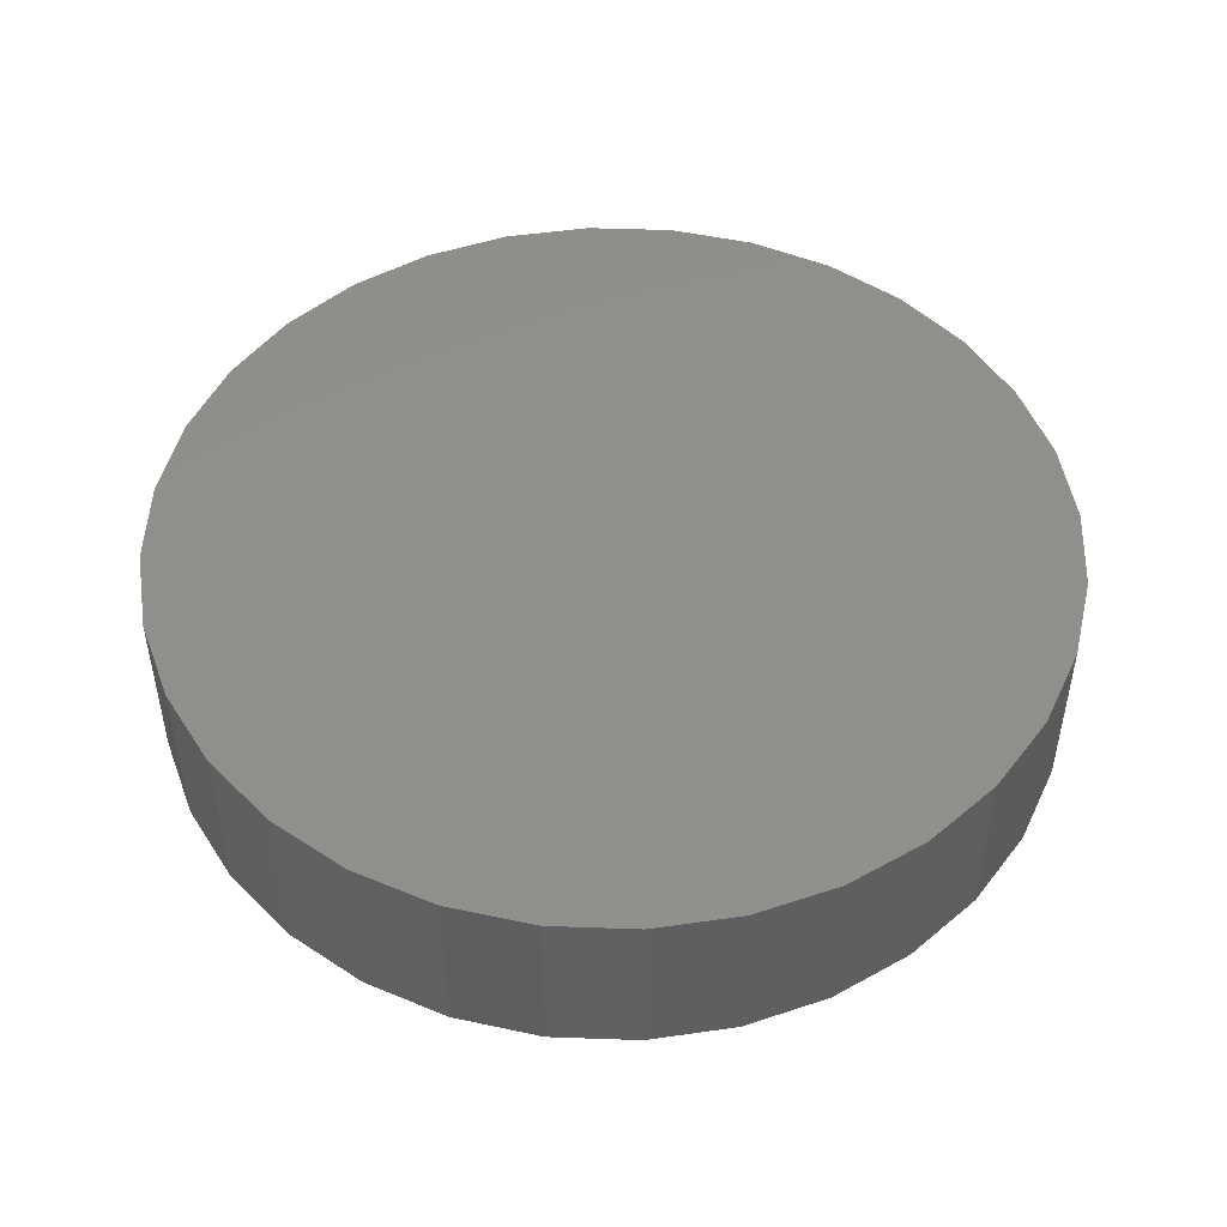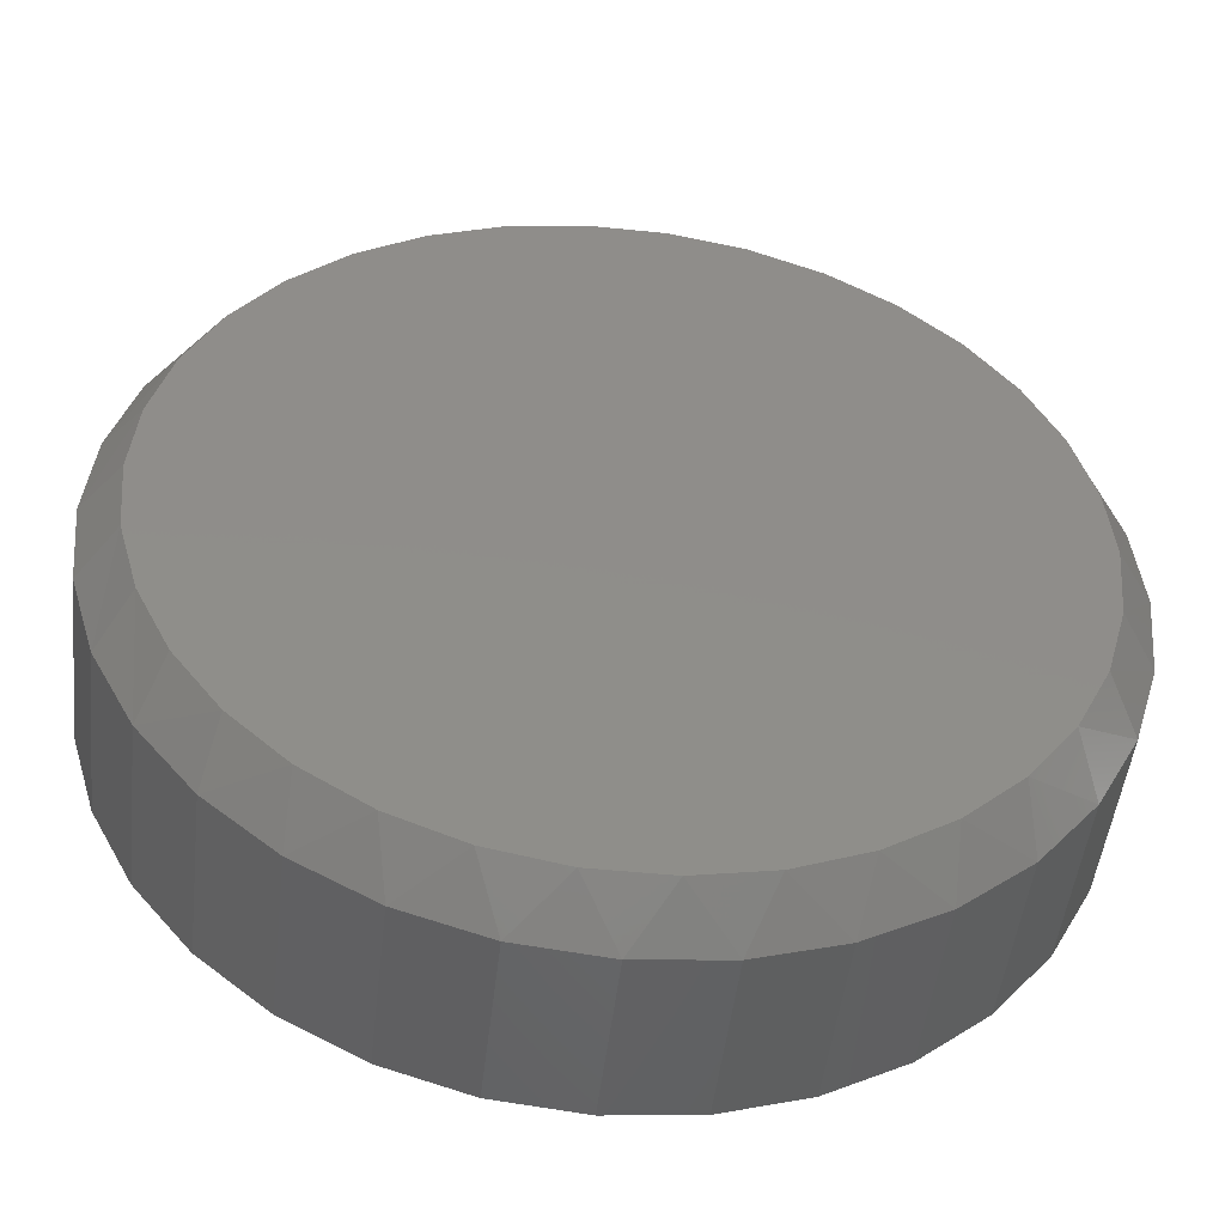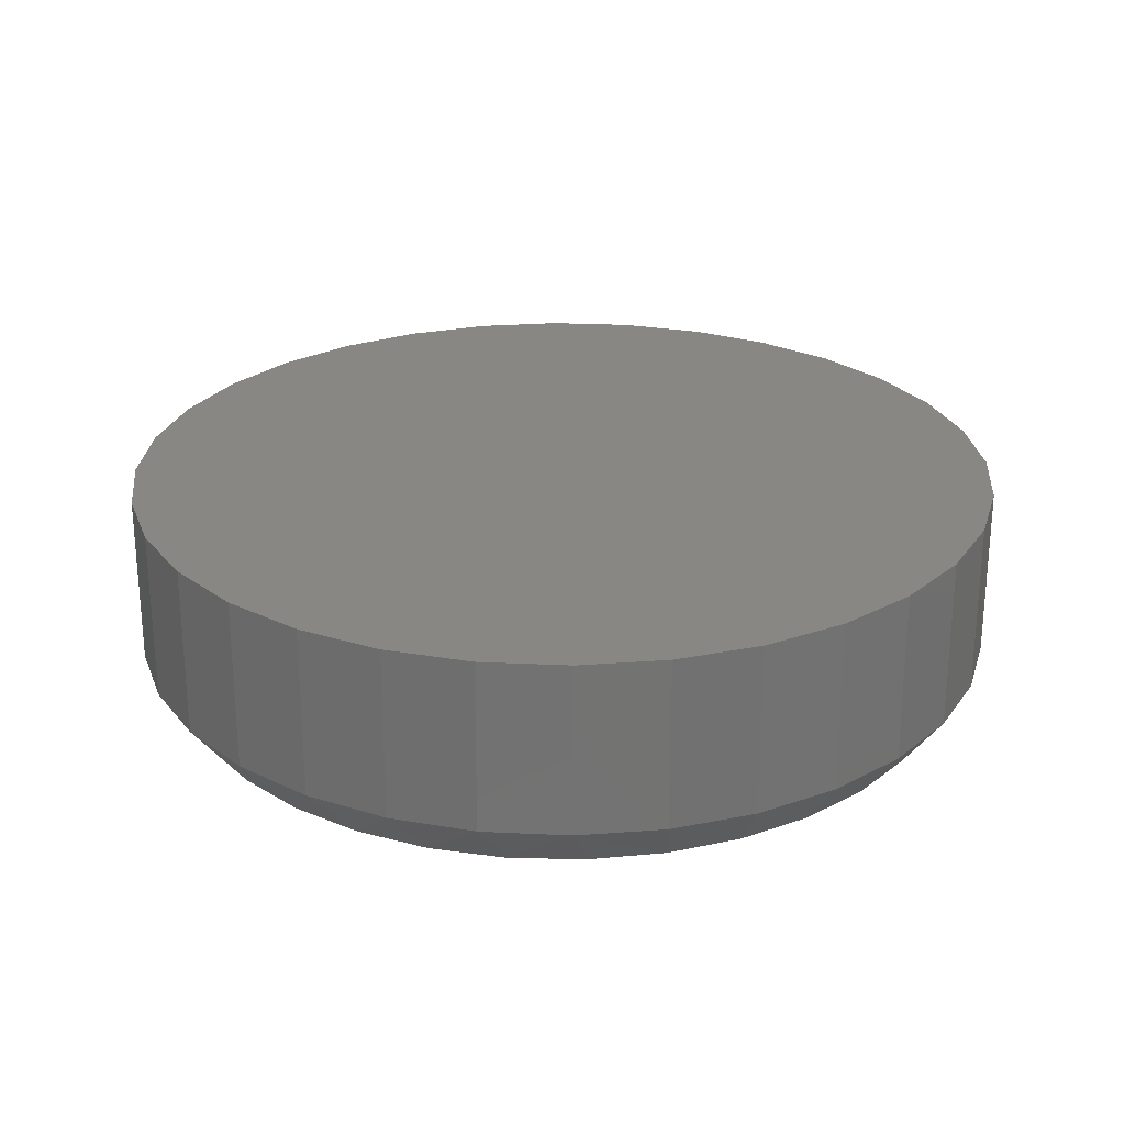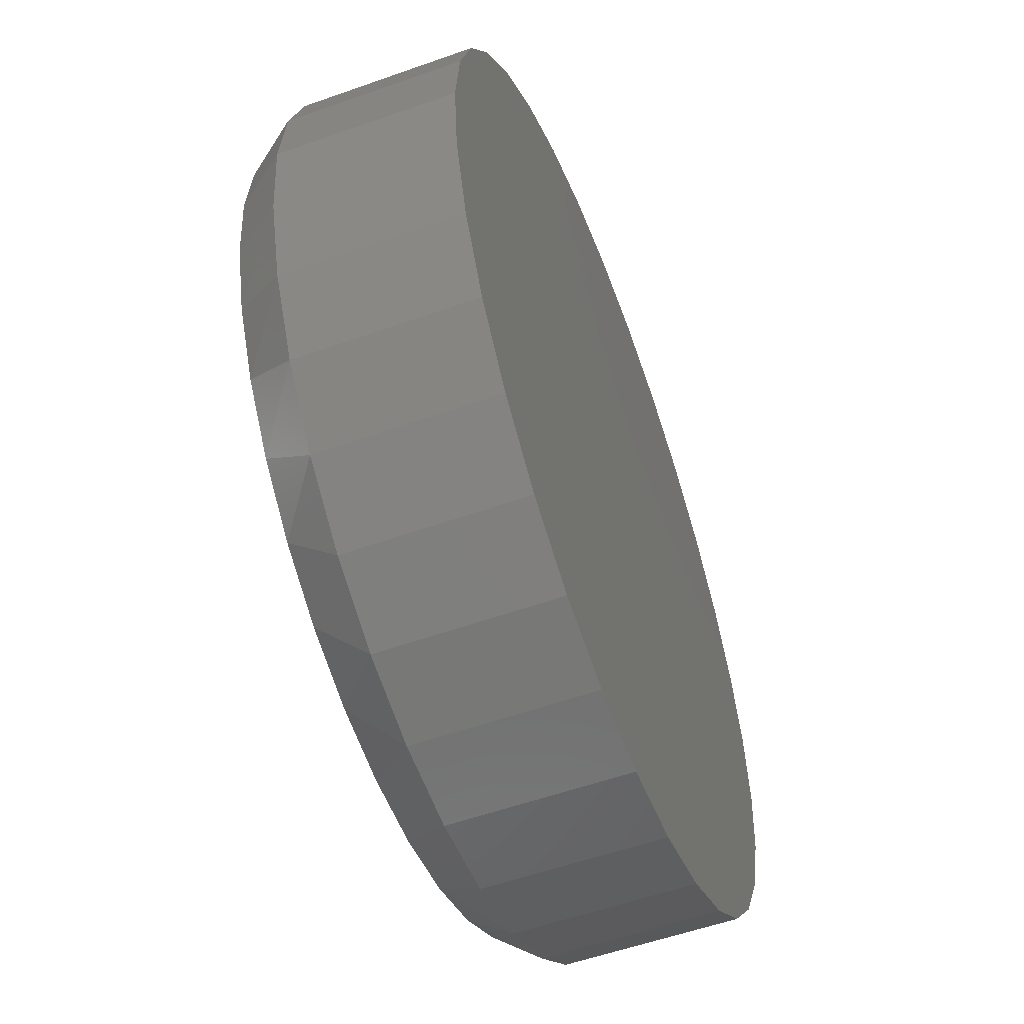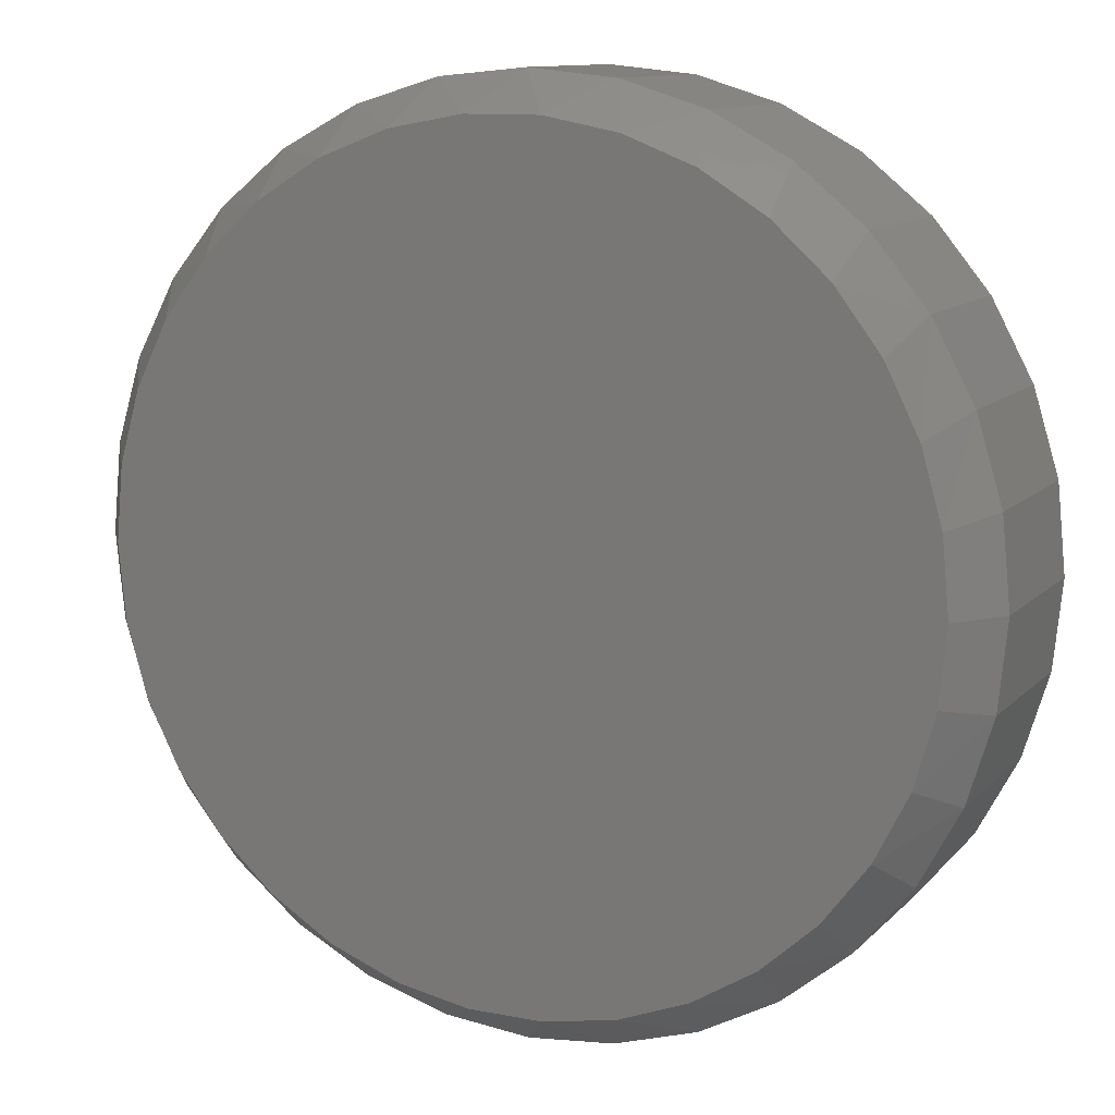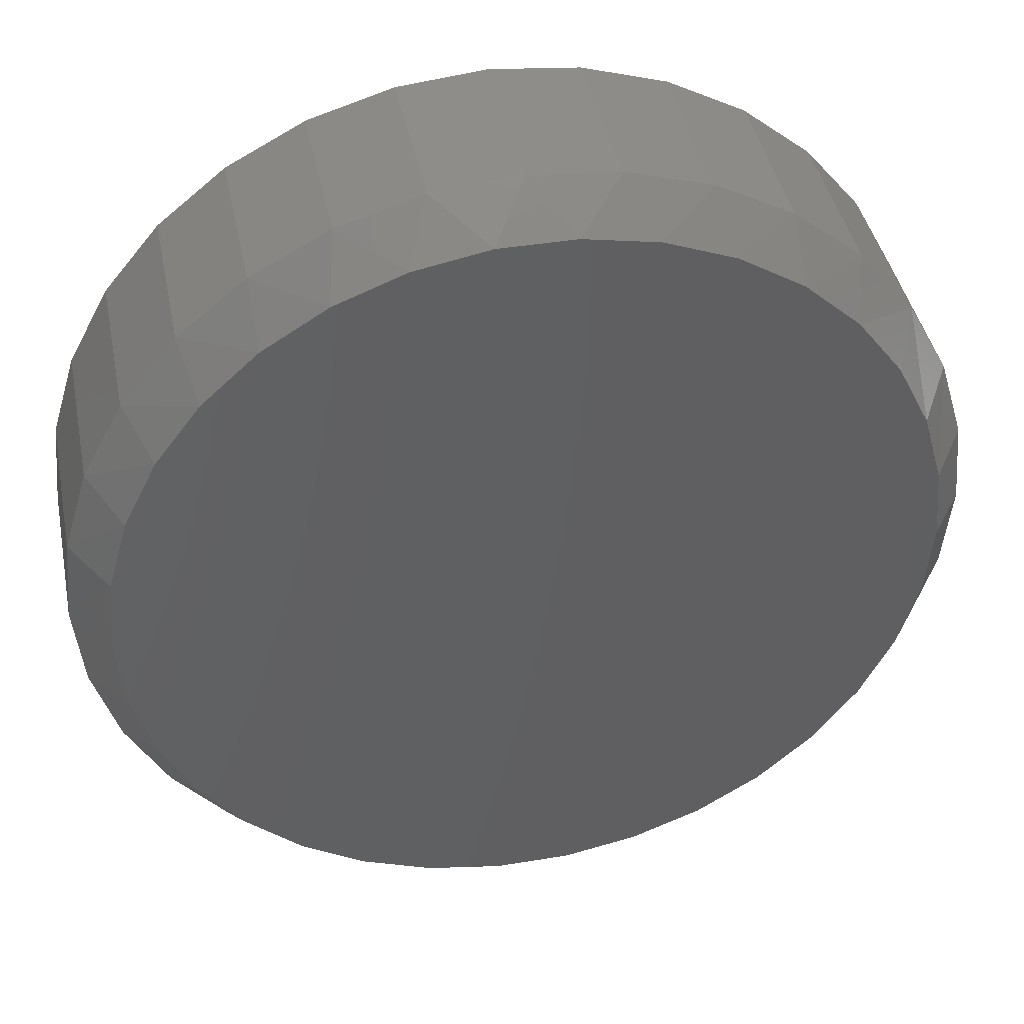
<metadata>
{"format":"stl","ext":"stl","renderer":"f3d","projection":"perspective","resolution":1024,"background":"white","views":[{"elev":49.0,"azim":131.6,"up":"+Y"},{"elev":-48.8,"azim":-6.5,"up":"+Z"},{"elev":25.4,"azim":-125.0,"up":"+Y"},{"elev":-55.6,"azim":110.5,"up":"+Z"},{"elev":11.3,"azim":25.4,"up":"+Z"},{"elev":41.7,"azim":-11.3,"up":"+Z"}]}
</metadata>
<code>
# stl→obj: 98 verts, 192 faces
v 0.03039 -0.07031 0.2513
v -0.01691 -0.07031 0.2513
v -0.06341 -0.07031 0.2426
v 0.07689 -0.07031 0.2426
v 0.07689 -0.07031 -0.2505
v -0.01691 -0.07031 -0.2592
v 0.03039 -0.07031 -0.2592
v 0.121 -0.07031 0.2255
v -0.1075 -0.07031 0.2255
v 0.1612 -0.07031 0.2006
v -0.1477 -0.07031 0.2006
v 0.1962 -0.07031 0.1687
v -0.1827 -0.07031 0.1687
v 0.2247 -0.07031 0.131
v -0.2112 -0.07031 0.131
v 0.2458 -0.07031 0.08865
v -0.2323 -0.07031 0.08865
v 0.2587 -0.07031 0.04315
v -0.2452 -0.07031 0.04315
v 0.2631 -0.07031 -0.003947
v -0.2496 -0.07031 -0.003949
v 0.2587 -0.07031 -0.05105
v -0.2452 -0.07031 -0.05105
v 0.2458 -0.07031 -0.09655
v -0.2323 -0.07031 -0.09654
v 0.2247 -0.07031 -0.1389
v -0.2112 -0.07031 -0.1389
v 0.1962 -0.07031 -0.1766
v -0.1827 -0.07031 -0.1766
v 0.1612 -0.07031 -0.2085
v -0.1477 -0.07031 -0.2085
v 0.121 -0.07031 -0.2334
v -0.1075 -0.07031 -0.2334
v -0.06341 -0.07031 -0.2505
v 0.2865 0.07031 -0.003947
v 0.2865 -0.03906 -0.003947
v 0.2811 0.07031 -0.05853
v 0.2811 -0.03906 -0.05853
v 0.2652 0.07031 -0.111
v 0.2652 -0.03906 -0.111
v 0.2394 0.07031 -0.1594
v 0.2394 -0.03906 -0.1594
v 0.2046 0.07031 -0.2018
v 0.2046 -0.03906 -0.2018
v 0.1622 0.07031 -0.2366
v 0.1622 -0.03906 -0.2366
v 0.1138 0.07031 -0.2624
v 0.1138 -0.03906 -0.2624
v 0.06132 0.07031 -0.2783
v 0.06132 -0.03906 -0.2783
v 0.006743 0.07031 -0.2837
v 0.006743 -0.03906 -0.2837
v -0.04784 0.07031 -0.2783
v -0.04784 -0.03906 -0.2783
v -0.1003 0.07031 -0.2624
v -0.1003 -0.03906 -0.2624
v -0.1487 0.07031 -0.2366
v -0.1487 -0.03906 -0.2366
v -0.1911 0.07031 -0.2018
v -0.1911 -0.03906 -0.2018
v -0.2259 0.07031 -0.1594
v -0.2259 -0.03906 -0.1594
v -0.2517 0.07031 -0.111
v -0.2517 -0.03906 -0.111
v -0.2677 0.07031 -0.05853
v -0.2677 -0.03906 -0.05853
v -0.273 0.07031 -0.003947
v -0.273 -0.03906 -0.003947
v -0.2677 0.07031 0.05063
v -0.2677 -0.03906 0.05063
v -0.2517 0.07031 0.1031
v -0.2517 -0.03906 0.1031
v -0.2259 0.07031 0.1515
v -0.2259 -0.03906 0.1515
v -0.1911 0.07031 0.1939
v -0.1911 -0.03906 0.1939
v -0.1487 0.07031 0.2287
v -0.1487 -0.03906 0.2287
v -0.1003 0.07031 0.2545
v -0.1003 -0.03906 0.2545
v -0.04784 0.07031 0.2704
v -0.04784 -0.03906 0.2704
v 0.006743 0.07031 0.2758
v 0.006743 -0.03906 0.2758
v 0.06132 0.07031 0.2704
v 0.06132 -0.03906 0.2704
v 0.1138 0.07031 0.2545
v 0.1138 -0.03906 0.2545
v 0.1622 0.07031 0.2287
v 0.1622 -0.03906 0.2287
v 0.2046 0.07031 0.1939
v 0.2046 -0.03906 0.1939
v 0.2394 0.07031 0.1515
v 0.2394 -0.03906 0.1515
v 0.2652 0.07031 0.1031
v 0.2652 -0.03906 0.1031
v 0.2811 0.07031 0.05063
v 0.2811 -0.03906 0.05063
f 1 2 3
f 1 3 4
f 5 6 7
f 4 3 8
f 8 3 9
f 8 9 10
f 10 9 11
f 10 11 12
f 12 11 13
f 12 13 14
f 14 13 15
f 14 15 16
f 16 15 17
f 16 17 18
f 18 17 19
f 18 19 20
f 20 19 21
f 20 21 22
f 22 21 23
f 22 23 24
f 24 23 25
f 24 25 26
f 26 25 27
f 26 27 28
f 28 27 29
f 28 29 30
f 30 29 31
f 30 31 32
f 32 31 33
f 32 33 5
f 5 33 34
f 5 34 6
f 35 36 37
f 37 36 38
f 37 38 39
f 39 38 40
f 39 40 41
f 41 40 42
f 41 42 43
f 43 42 44
f 43 44 45
f 45 44 46
f 45 46 47
f 47 46 48
f 47 48 49
f 49 48 50
f 49 50 51
f 51 50 52
f 51 52 53
f 53 52 54
f 53 54 55
f 55 54 56
f 55 56 57
f 57 56 58
f 57 58 59
f 59 58 60
f 59 60 61
f 61 60 62
f 61 62 63
f 63 62 64
f 63 64 65
f 65 64 66
f 65 66 67
f 67 66 68
f 67 68 69
f 69 68 70
f 69 70 71
f 71 70 72
f 71 72 73
f 73 72 74
f 73 74 75
f 75 74 76
f 75 76 77
f 77 76 78
f 77 78 79
f 79 78 80
f 79 80 81
f 81 80 82
f 81 82 83
f 83 82 84
f 83 84 85
f 85 84 86
f 85 86 87
f 87 86 88
f 87 88 89
f 89 88 90
f 89 90 91
f 91 90 92
f 91 92 93
f 93 92 94
f 93 94 95
f 95 94 96
f 95 96 97
f 97 96 98
f 97 98 35
f 35 98 36
f 94 92 12
f 90 88 8
f 10 90 8
f 10 92 90
f 12 92 10
f 88 86 4
f 8 88 4
f 86 84 1
f 4 86 1
f 3 2 82
f 2 84 82
f 1 84 2
f 80 78 9
f 3 80 9
f 3 82 80
f 78 76 11
f 9 78 11
f 13 76 74
f 11 76 13
f 13 74 15
f 15 74 72
f 15 72 17
f 17 72 70
f 17 70 19
f 19 70 68
f 19 68 21
f 12 14 94
f 94 14 16
f 94 16 96
f 96 16 18
f 96 18 98
f 98 18 20
f 98 20 36
f 62 60 29
f 58 56 33
f 31 58 33
f 31 60 58
f 29 60 31
f 56 54 34
f 33 56 34
f 54 52 6
f 34 54 6
f 5 7 50
f 7 52 50
f 6 52 7
f 48 46 32
f 5 48 32
f 5 50 48
f 46 44 30
f 32 46 30
f 28 44 42
f 30 44 28
f 28 42 26
f 26 42 40
f 26 40 24
f 24 40 38
f 24 38 22
f 22 38 36
f 22 36 20
f 29 27 62
f 62 27 25
f 62 25 64
f 64 25 23
f 64 23 66
f 66 23 21
f 66 21 68
f 83 85 81
f 51 53 49
f 49 53 55
f 49 55 47
f 47 55 57
f 47 57 45
f 45 57 59
f 45 59 43
f 43 59 61
f 43 61 41
f 41 61 63
f 41 63 39
f 39 63 65
f 39 65 37
f 37 65 67
f 37 67 35
f 35 67 69
f 35 69 97
f 97 69 71
f 97 71 95
f 95 71 73
f 95 73 93
f 93 73 75
f 93 75 91
f 91 75 77
f 91 77 89
f 89 77 79
f 89 79 87
f 87 79 81
f 87 81 85

</code>
